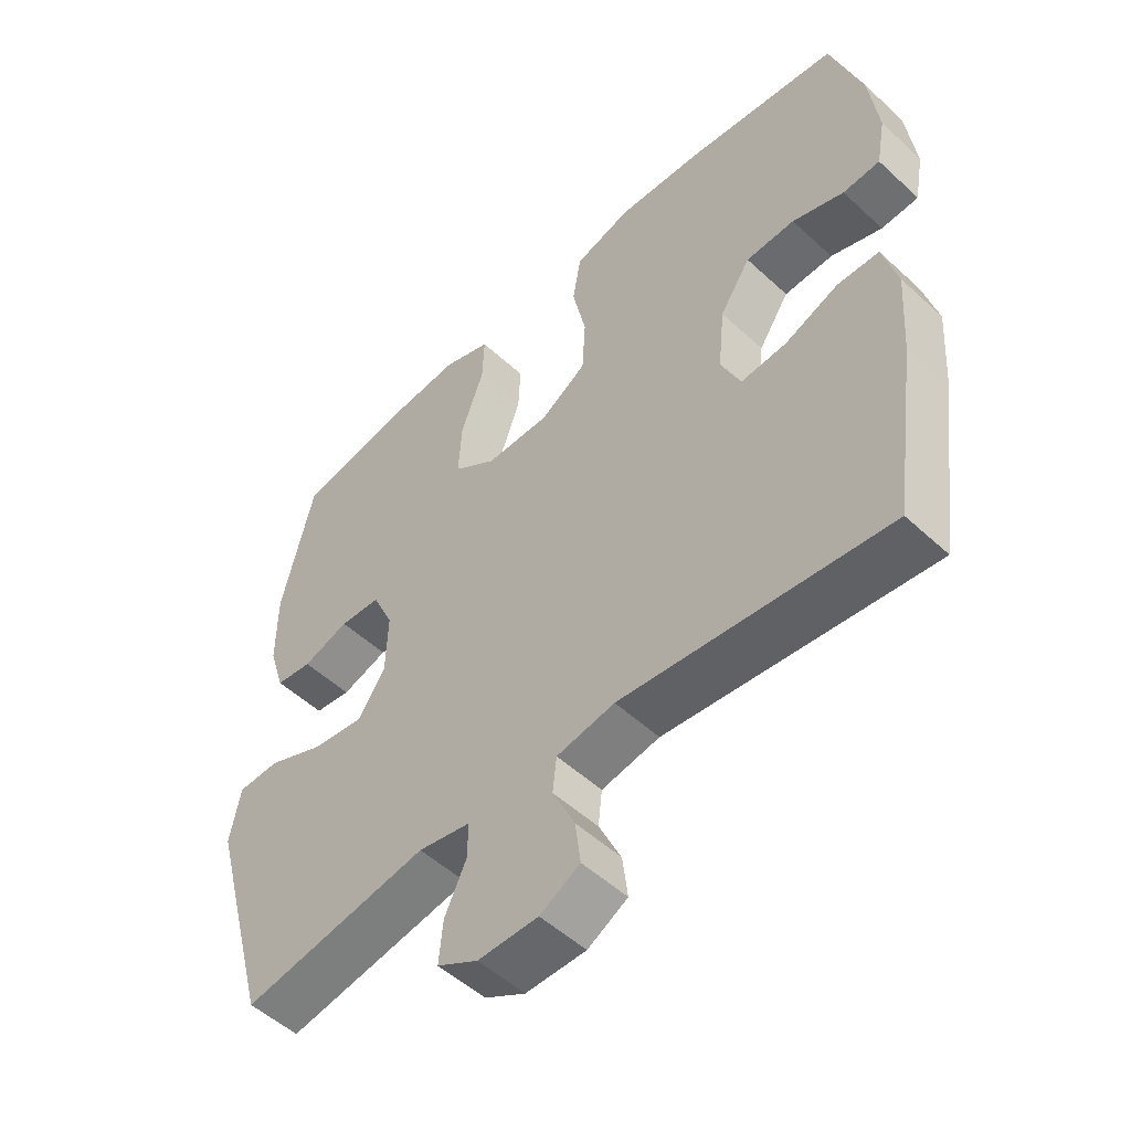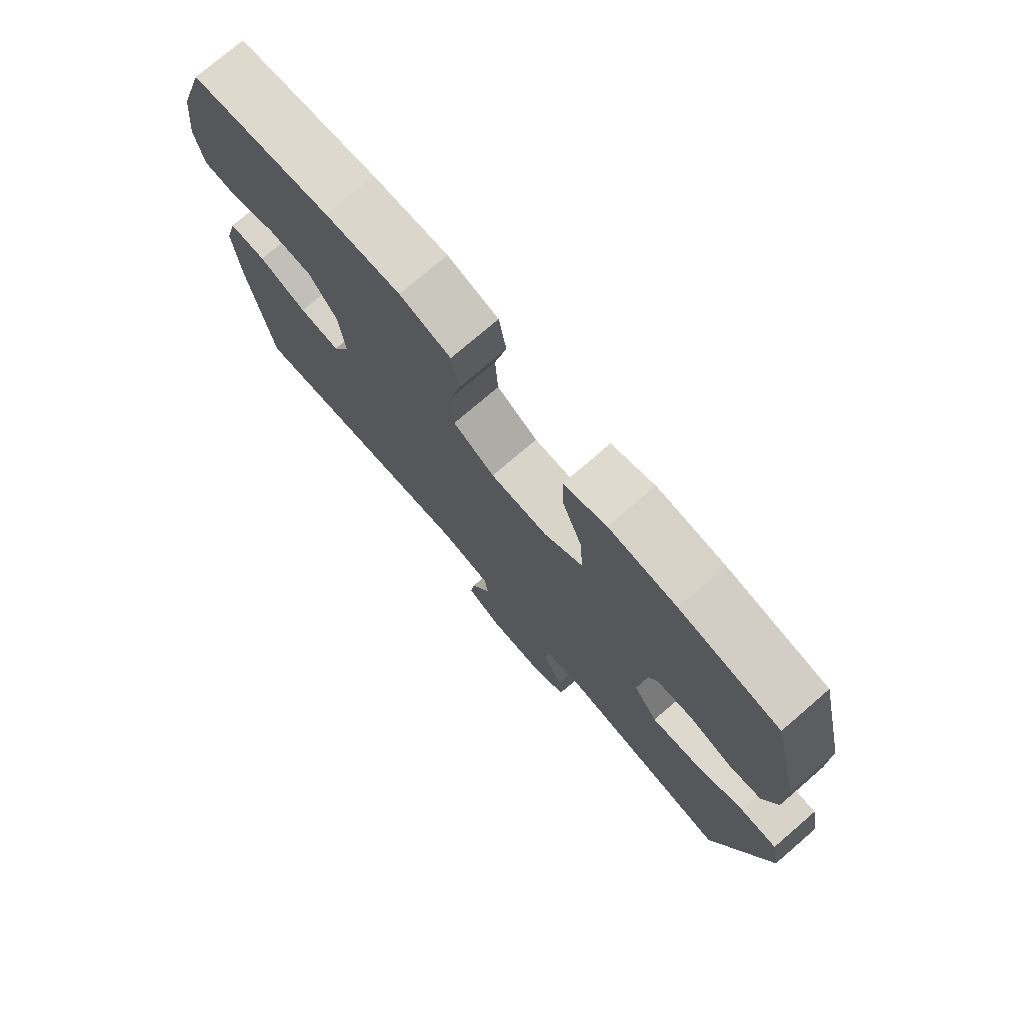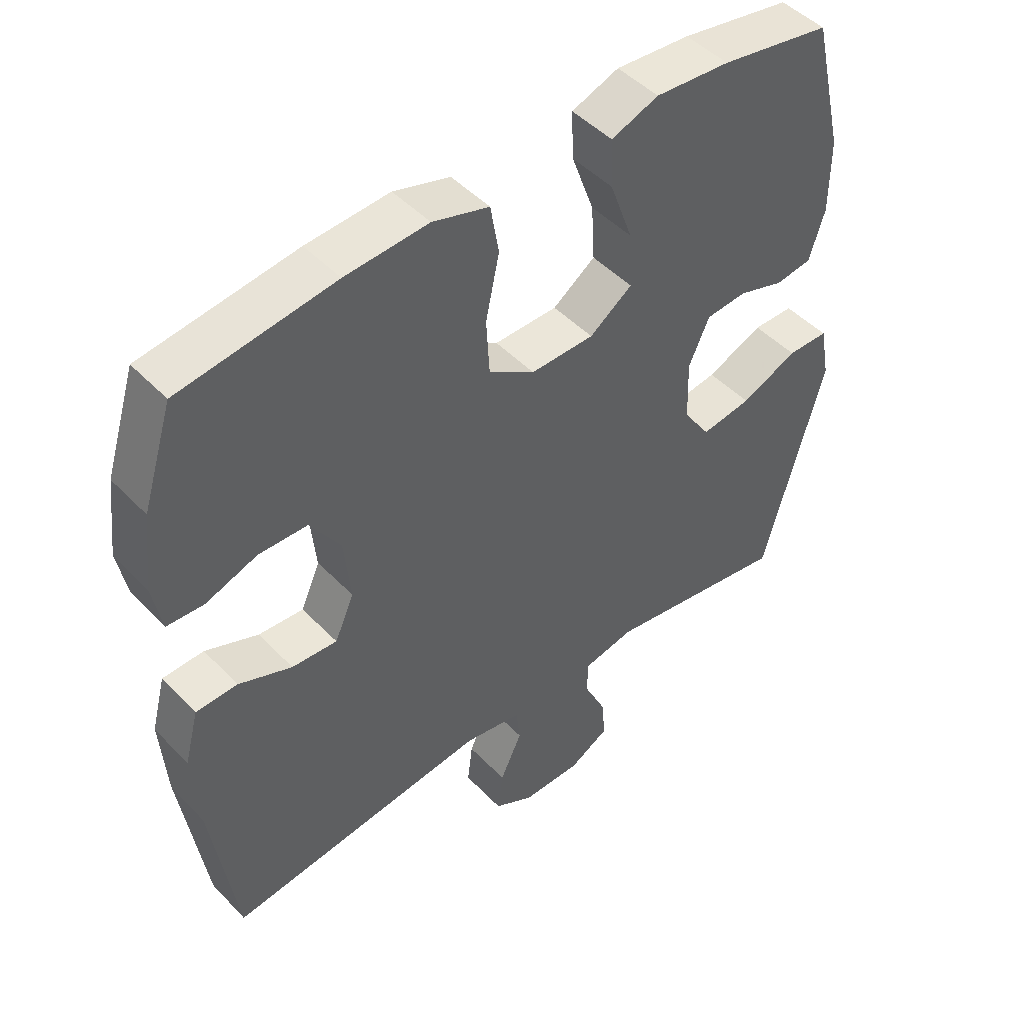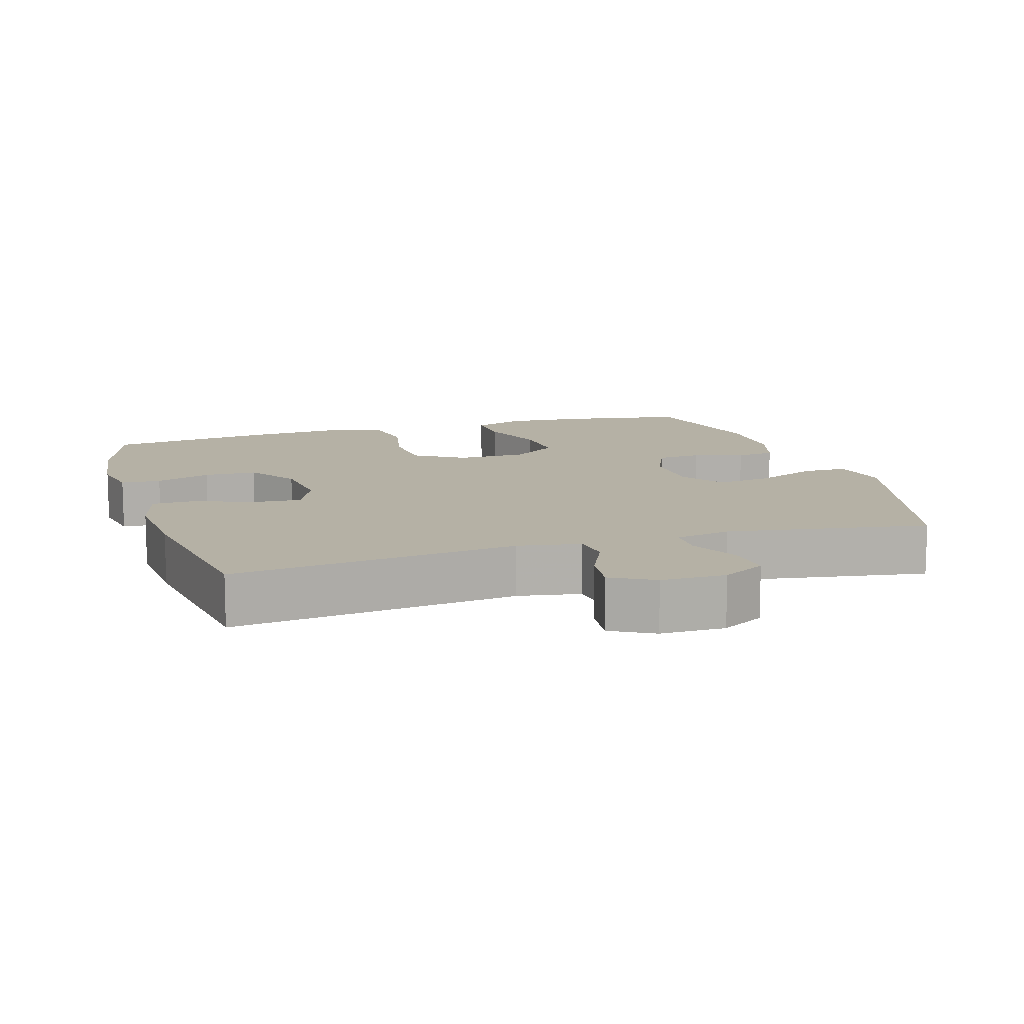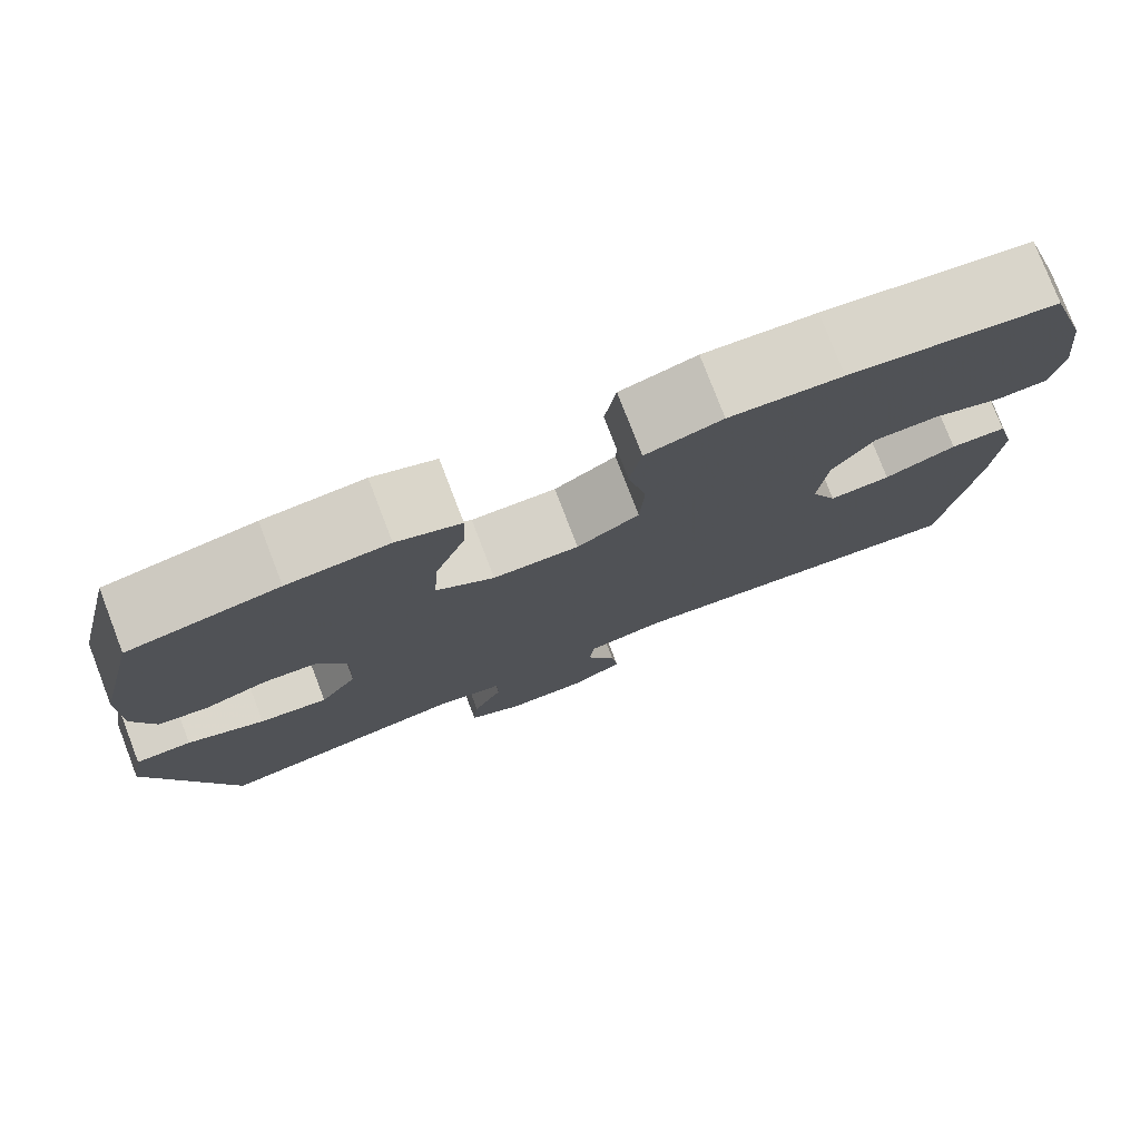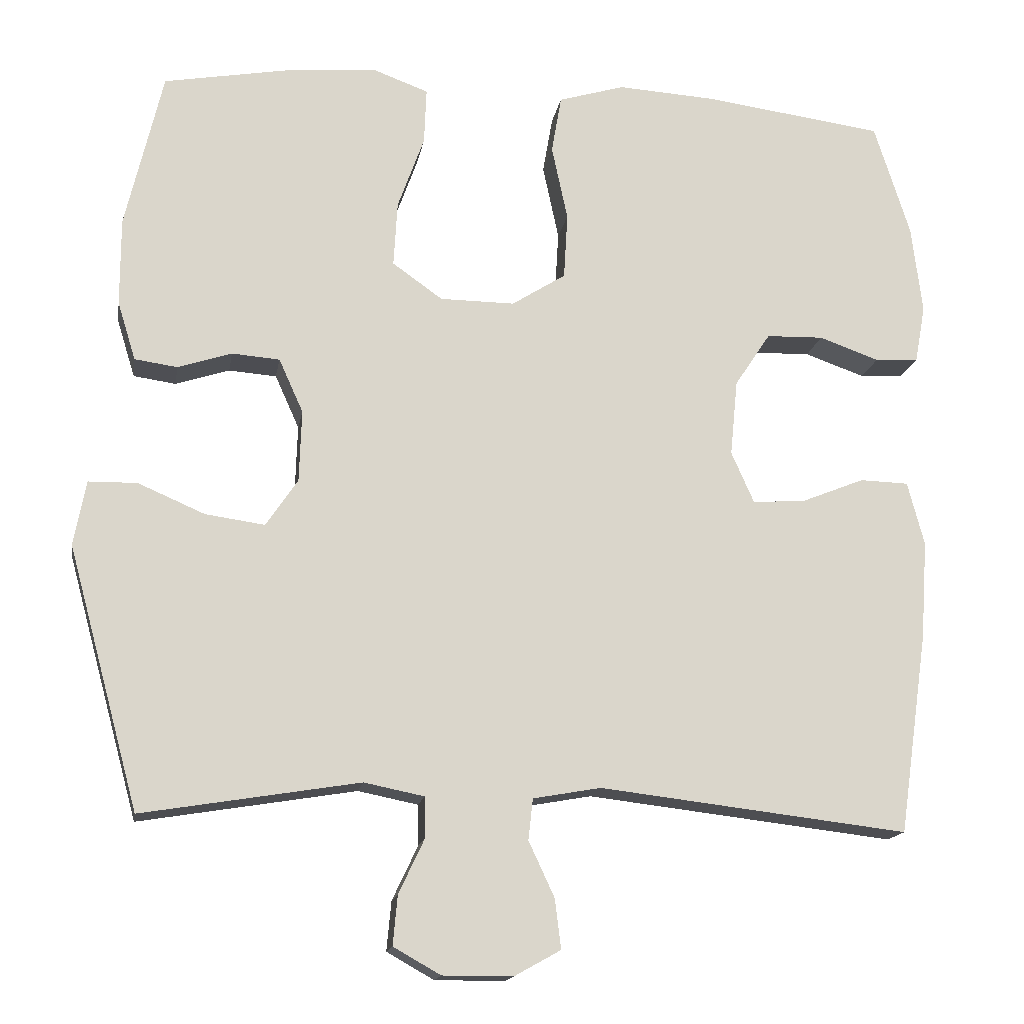
<metadata>
{"format":"obj","ext":"obj","renderer":"f3d","projection":"perspective","resolution":1024,"background":"white","views":[{"elev":-52.2,"azim":45.2,"up":"+Z"},{"elev":75.7,"azim":-130.7,"up":"+Z"},{"elev":47.5,"azim":139.0,"up":"+Z"},{"elev":11.8,"azim":162.7,"up":"+Y"},{"elev":78.0,"azim":-21.0,"up":"+Z"},{"elev":-15.6,"azim":-9.3,"up":"+Z"}]}
</metadata>
<code>
v 0.5 0.07 -0.5
v 0.094 0.07 -0.452
v 0.005 0.07 -0.468
v -0.001 0.07 -0.522
v 0.033 0.07 -0.595
v 0.041 0.07 -0.66
v -0.02 0.07 -0.694
v -0.112 0.07 -0.694
v -0.174 0.07 -0.659
v -0.168 0.07 -0.594
v -0.134 0.07 -0.522
v -0.135 0.07 -0.469
v -0.214 0.07 -0.453
v -0.5 0.07 -0.5
v -0.594 0.07 -0.156
v -0.578 0.07 -0.071
v -0.514 0.07 -0.07
v -0.426 0.07 -0.108
v -0.348 0.07 -0.119
v -0.306 0.07 -0.057
v -0.303 0.07 0.038
v -0.335 0.07 0.109
v -0.398 0.07 0.114
v -0.469 0.07 0.091
v -0.525 0.07 0.099
v -0.549 0.07 0.176
v -0.549 0.07 0.292
v -0.5 0.07 0.5
v -0.33 0.07 0.53
v -0.215 0.07 0.539
v -0.142 0.07 0.512
v -0.145 0.07 0.438
v -0.18 0.07 0.341
v -0.185 0.07 0.255
v -0.119 0.07 0.208
v -0.021 0.07 0.207
v 0.05 0.07 0.252
v 0.055 0.07 0.339
v 0.034 0.07 0.438
v 0.047 0.07 0.514
v 0.134 0.07 0.54
v 0.262 0.07 0.532
v 0.5 0.07 0.5
v 0.547 0.07 0.351
v 0.561 0.07 0.234
v 0.547 0.07 0.158
v 0.49 0.07 0.155
v 0.411 0.07 0.183
v 0.336 0.07 0.181
v 0.289 0.07 0.11
v 0.279 0.07 0.01
v 0.309 0.07 -0.058
v 0.379 0.07 -0.053
v 0.461 0.07 -0.02
v 0.525 0.07 -0.022
v 0.547 0.07 -0.106
v 0.538 0.07 -0.236
v 0.5 0 -0.5
v 0.094 0 -0.452
v 0.005 0 -0.468
v -0.001 0 -0.522
v 0.033 0 -0.595
v 0.041 0 -0.66
v -0.02 0 -0.694
v -0.112 0 -0.694
v -0.174 0 -0.659
v -0.168 0 -0.594
v -0.134 0 -0.522
v -0.135 0 -0.469
v -0.214 0 -0.453
v -0.5 0 -0.5
v -0.594 0 -0.156
v -0.578 0 -0.071
v -0.514 0 -0.07
v -0.426 0 -0.108
v -0.348 0 -0.119
v -0.306 0 -0.057
v -0.303 0 0.038
v -0.335 0 0.109
v -0.398 0 0.114
v -0.469 0 0.091
v -0.525 0 0.099
v -0.549 0 0.176
v -0.549 0 0.292
v -0.5 0 0.5
v -0.33 0 0.53
v -0.215 0 0.539
v -0.142 0 0.512
v -0.145 0 0.438
v -0.18 0 0.341
v -0.185 0 0.255
v -0.119 0 0.208
v -0.021 0 0.207
v 0.05 0 0.252
v 0.055 0 0.339
v 0.034 0 0.438
v 0.047 0 0.514
v 0.134 0 0.54
v 0.262 0 0.532
v 0.5 0 0.5
v 0.547 0 0.351
v 0.561 0 0.234
v 0.547 0 0.158
v 0.49 0 0.155
v 0.411 0 0.183
v 0.336 0 0.181
v 0.289 0 0.11
v 0.279 0 0.01
v 0.309 0 -0.058
v 0.379 0 -0.053
v 0.461 0 -0.02
v 0.525 0 -0.022
v 0.547 0 -0.106
v 0.538 0 -0.236
f 56 57 1 2
f 53 54 55 56
f 52 53 56 2
f 51 52 2 3
f 50 51 3
f 45 46 47 48
f 45 48 49
f 44 45 49
f 43 44 49
f 42 43 49 50
f 38 39 40 41
f 37 38 41 42
f 30 31 32 33
f 30 33 34
f 29 30 34
f 28 29 34
f 27 28 34
f 26 27 34 35
f 23 24 25 26
f 22 23 26 35
f 15 16 17 18
f 13 14 15 18
f 12 13 18 19
f 8 9 10 11
f 8 11 12
f 7 8 12
f 4 5 6 7
f 4 7 12
f 3 4 12 19
f 37 42 50 3
f 36 37 3 19
f 21 22 35 36
f 20 21 36
f 19 20 36
f 59 58 114 113
f 113 112 111 110
f 59 113 110 109
f 60 59 109 108
f 60 108 107
f 105 104 103 102
f 106 105 102
f 106 102 101
f 106 101 100
f 107 106 100 99
f 98 97 96 95
f 99 98 95 94
f 90 89 88 87
f 91 90 87
f 91 87 86
f 91 86 85
f 91 85 84
f 92 91 84 83
f 83 82 81 80
f 92 83 80 79
f 75 74 73 72
f 75 72 71 70
f 76 75 70 69
f 68 67 66 65
f 69 68 65
f 69 65 64
f 64 63 62 61
f 69 64 61
f 76 69 61 60
f 60 107 99 94
f 76 60 94 93
f 93 92 79 78
f 93 78 77
f 93 77 76
f 1 58 59 2
f 2 59 60 3
f 3 60 61 4
f 4 61 62 5
f 5 62 63 6
f 6 63 64 7
f 7 64 65 8
f 8 65 66 9
f 9 66 67 10
f 10 67 68 11
f 11 68 69 12
f 12 69 70 13
f 13 70 71 14
f 14 71 72 15
f 15 72 73 16
f 16 73 74 17
f 17 74 75 18
f 18 75 76 19
f 19 76 77 20
f 20 77 78 21
f 21 78 79 22
f 22 79 80 23
f 23 80 81 24
f 24 81 82 25
f 25 82 83 26
f 26 83 84 27
f 27 84 85 28
f 28 85 86 29
f 29 86 87 30
f 30 87 88 31
f 31 88 89 32
f 32 89 90 33
f 33 90 91 34
f 34 91 92 35
f 35 92 93 36
f 36 93 94 37
f 37 94 95 38
f 38 95 96 39
f 39 96 97 40
f 40 97 98 41
f 41 98 99 42
f 42 99 100 43
f 43 100 101 44
f 44 101 102 45
f 45 102 103 46
f 46 103 104 47
f 47 104 105 48
f 48 105 106 49
f 49 106 107 50
f 50 107 108 51
f 51 108 109 52
f 52 109 110 53
f 53 110 111 54
f 54 111 112 55
f 55 112 113 56
f 56 113 114 57
f 57 114 58 1

</code>
